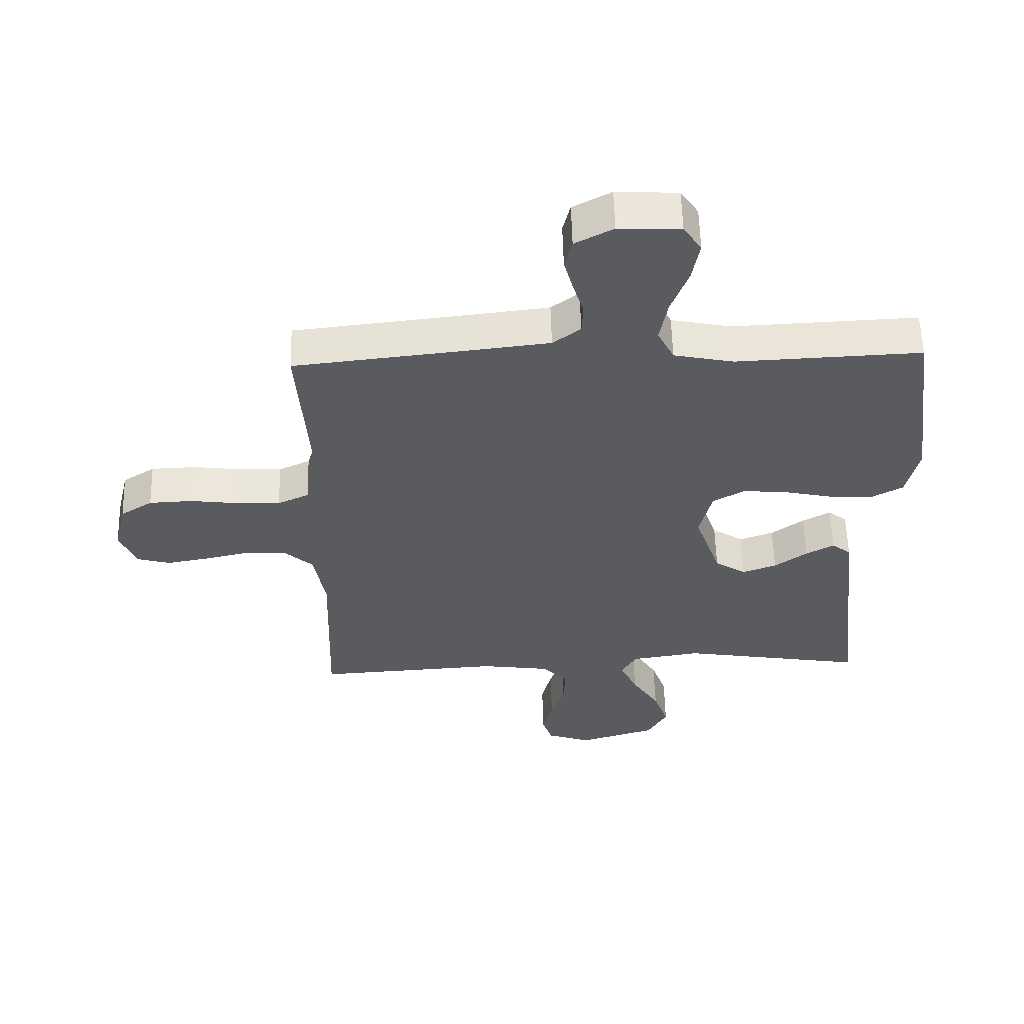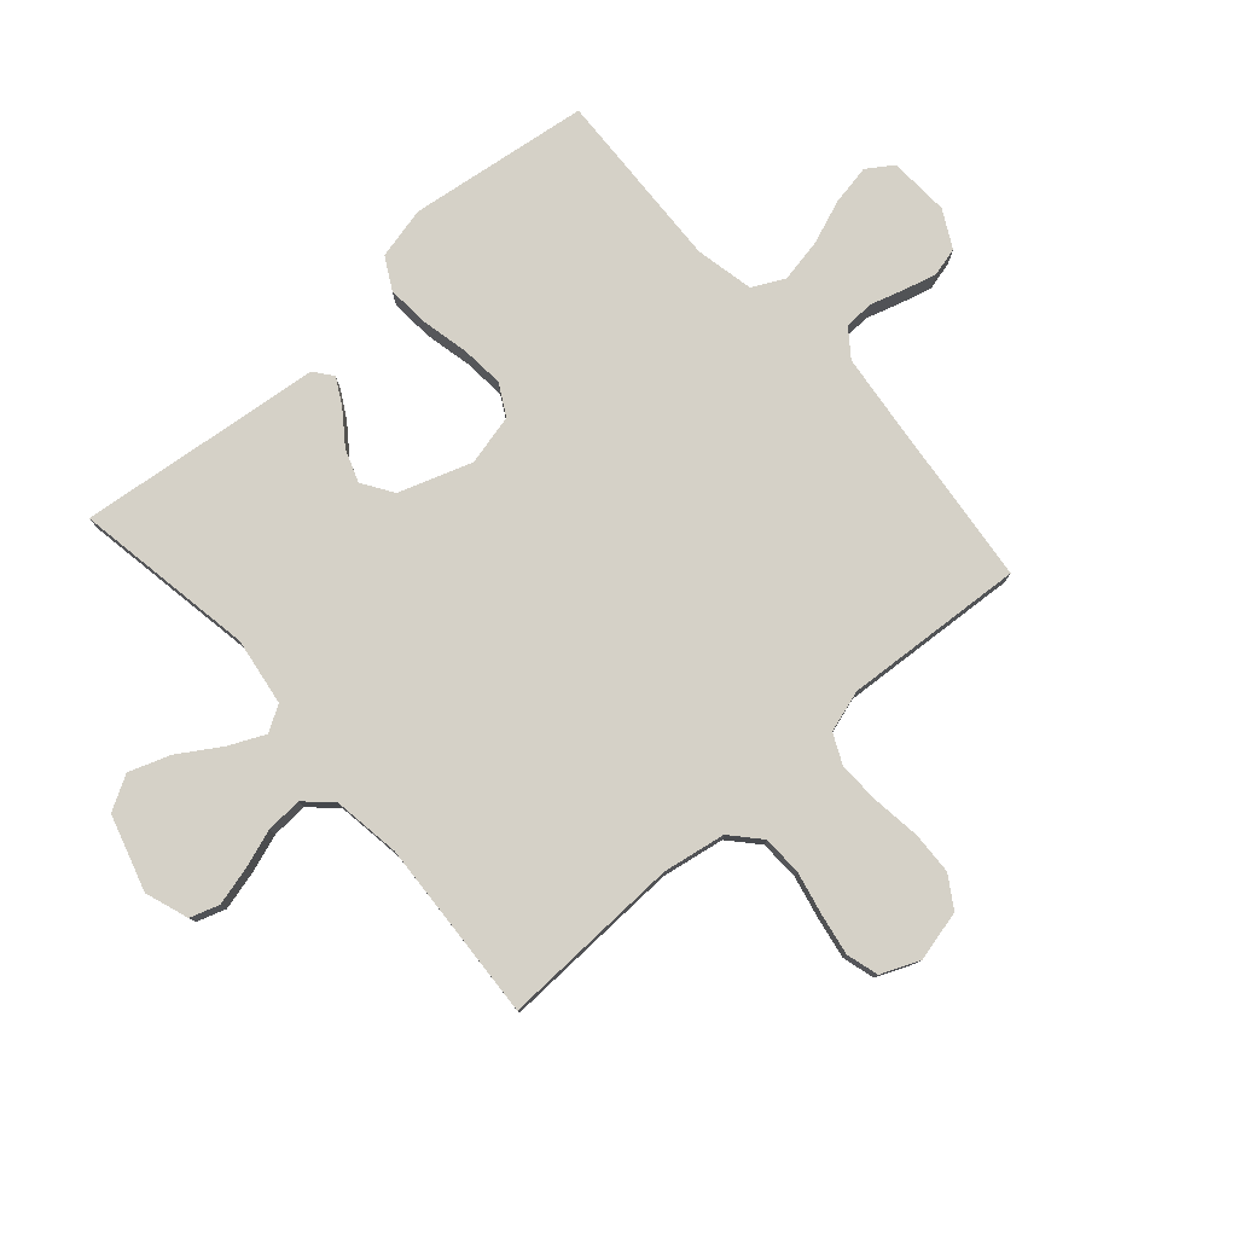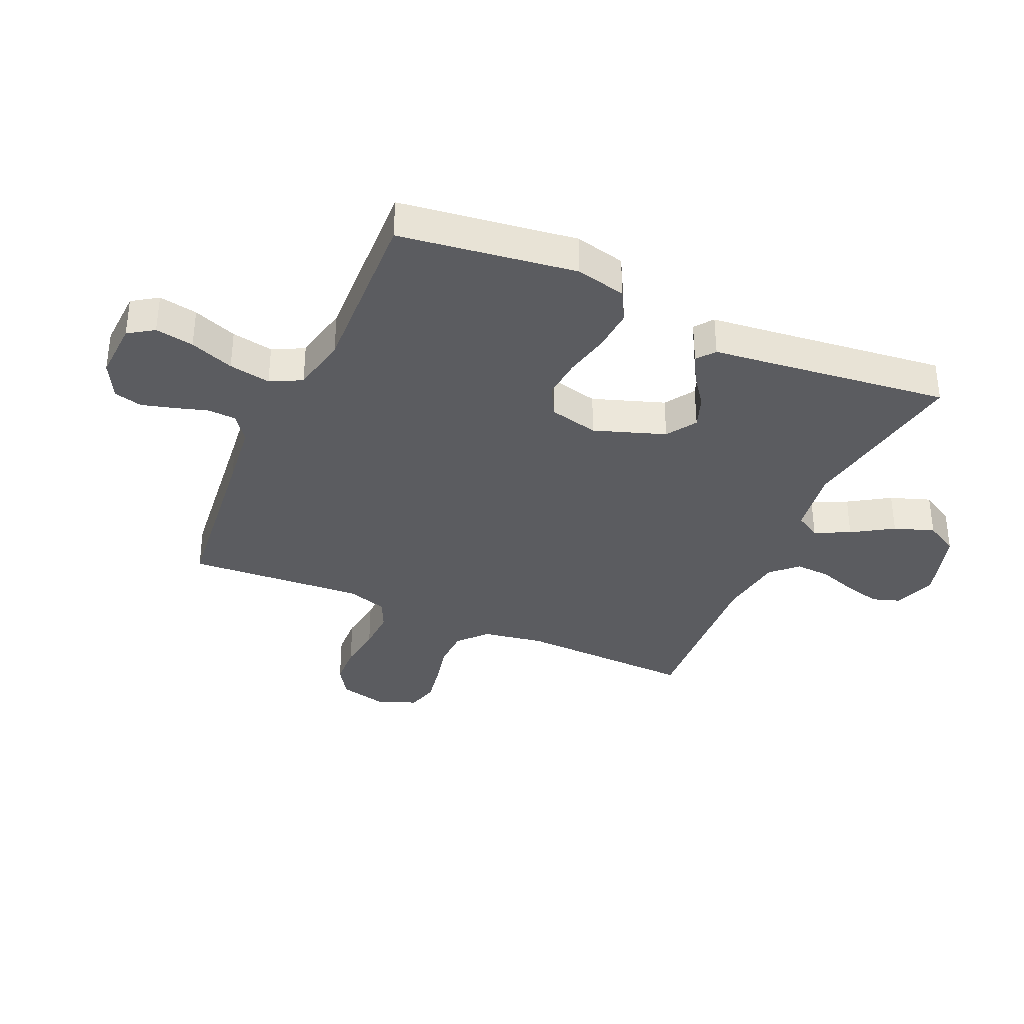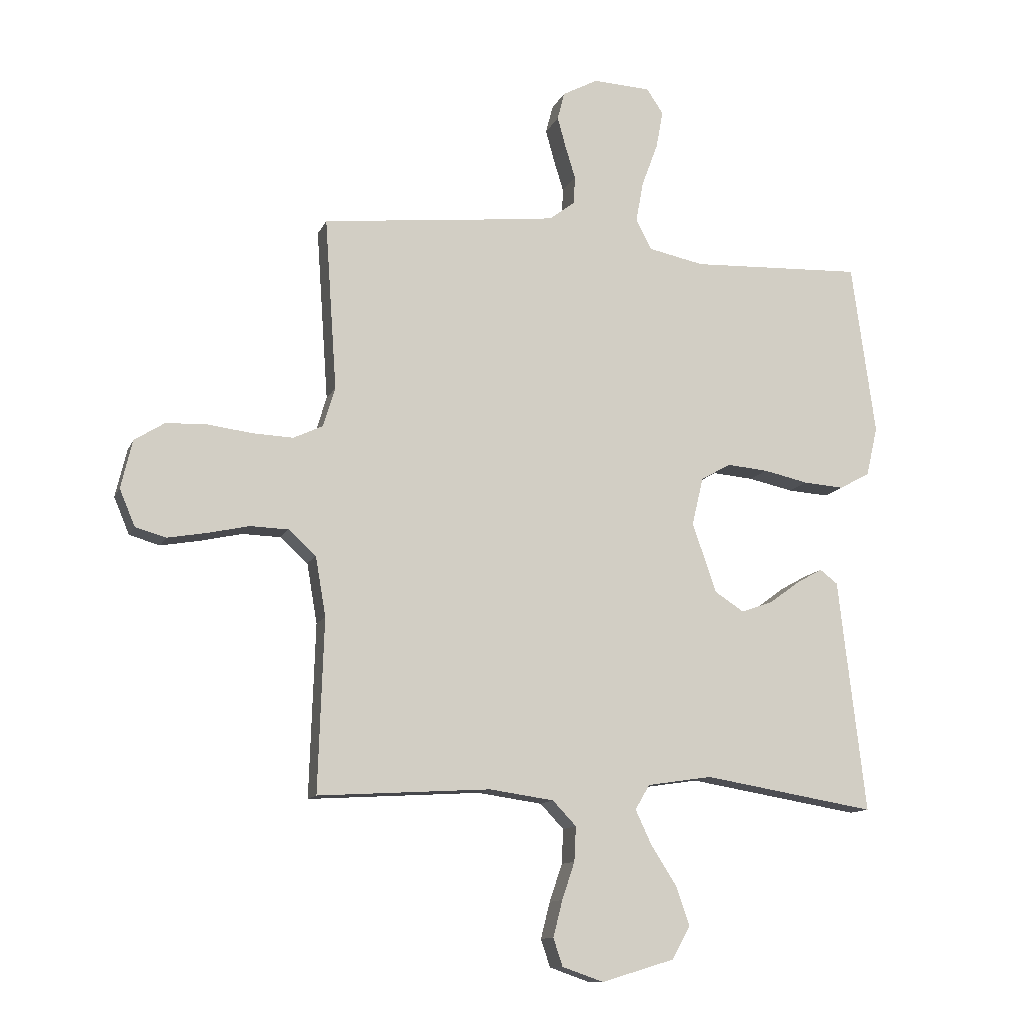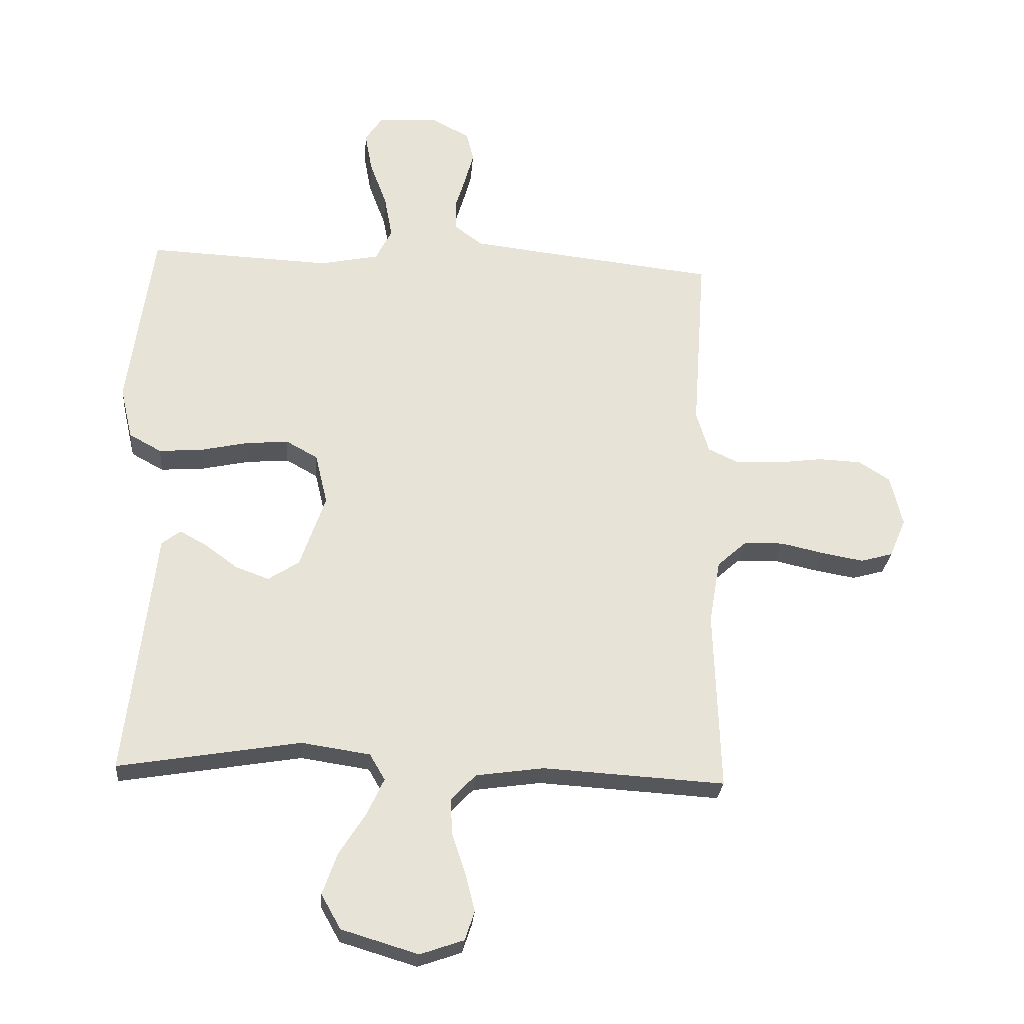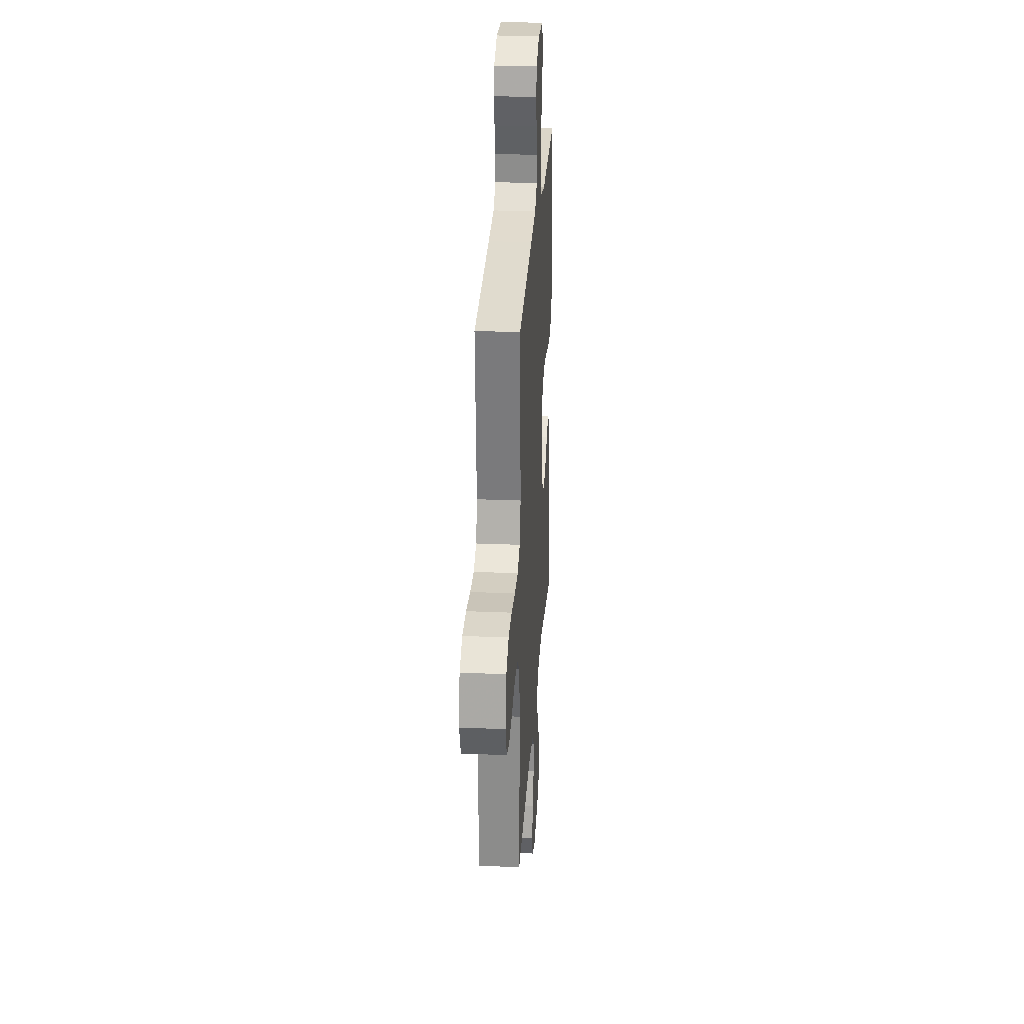
<metadata>
{"format":"obj","ext":"obj","renderer":"f3d","projection":"perspective","resolution":1024,"background":"white","views":[{"elev":57.1,"azim":-1.5,"up":"+Z"},{"elev":78.8,"azim":-131.5,"up":"+Y"},{"elev":-35.3,"azim":66.0,"up":"+Y"},{"elev":-11.9,"azim":-16.8,"up":"+Z"},{"elev":-27.0,"azim":175.3,"up":"+Z"},{"elev":27.3,"azim":-86.3,"up":"+Z"}]}
</metadata>
<code>
v 0.5 0.07 -0.5
v 0.2 0.07 -0.45
v 0.087 0.07 -0.467
v 0.062 0.07 -0.51
v 0.09 0.07 -0.57
v 0.134 0.07 -0.639
v 0.158 0.07 -0.707
v 0.126 0.07 -0.764
v 0 0.07 -0.802
v -0.072 0.07 -0.777
v -0.088 0.07 -0.729
v -0.072 0.07 -0.666
v -0.05 0.07 -0.601
v -0.047 0.07 -0.541
v -0.088 0.07 -0.498
v -0.2 0.07 -0.482
v -0.5 0.07 -0.5
v -0.49 0.07 -0.2
v -0.508 0.07 -0.096
v -0.556 0.07 -0.053
v -0.622 0.07 -0.051
v -0.694 0.07 -0.067
v -0.762 0.07 -0.079
v -0.815 0.07 -0.064
v -0.842 0.07 0
v -0.822 0.07 0.084
v -0.77 0.07 0.117
v -0.7 0.07 0.12
v -0.622 0.07 0.11
v -0.551 0.07 0.107
v -0.5 0.07 0.131
v -0.479 0.07 0.2
v -0.5 0.07 0.5
v -0.2 0.07 0.533
v -0.089 0.07 0.546
v -0.044 0.07 0.58
v -0.042 0.07 0.629
v -0.059 0.07 0.684
v -0.074 0.07 0.739
v -0.062 0.07 0.787
v 0 0.07 0.82
v 0.1 0.07 0.815
v 0.129 0.07 0.772
v 0.117 0.07 0.706
v 0.089 0.07 0.631
v 0.076 0.07 0.56
v 0.103 0.07 0.507
v 0.2 0.07 0.487
v 0.5 0.07 0.5
v 0.541 0.07 0.2
v 0.521 0.07 0.114
v 0.468 0.07 0.085
v 0.397 0.07 0.09
v 0.319 0.07 0.107
v 0.248 0.07 0.113
v 0.196 0.07 0.084
v 0.176 0.07 0
v 0.218 0.07 -0.121
v 0.269 0.07 -0.154
v 0.324 0.07 -0.134
v 0.377 0.07 -0.095
v 0.422 0.07 -0.07
v 0.453 0.07 -0.094
v 0.465 0.07 -0.2
v 0.5 0 -0.5
v 0.2 0 -0.45
v 0.087 0 -0.467
v 0.062 0 -0.51
v 0.09 0 -0.57
v 0.134 0 -0.639
v 0.158 0 -0.707
v 0.126 0 -0.764
v 0 0 -0.802
v -0.072 0 -0.777
v -0.088 0 -0.729
v -0.072 0 -0.666
v -0.05 0 -0.601
v -0.047 0 -0.541
v -0.088 0 -0.498
v -0.2 0 -0.482
v -0.5 0 -0.5
v -0.49 0 -0.2
v -0.508 0 -0.096
v -0.556 0 -0.053
v -0.622 0 -0.051
v -0.694 0 -0.067
v -0.762 0 -0.079
v -0.815 0 -0.064
v -0.842 0 0
v -0.822 0 0.084
v -0.77 0 0.117
v -0.7 0 0.12
v -0.622 0 0.11
v -0.551 0 0.107
v -0.5 0 0.131
v -0.479 0 0.2
v -0.5 0 0.5
v -0.2 0 0.533
v -0.089 0 0.546
v -0.044 0 0.58
v -0.042 0 0.629
v -0.059 0 0.684
v -0.074 0 0.739
v -0.062 0 0.787
v 0 0 0.82
v 0.1 0 0.815
v 0.129 0 0.772
v 0.117 0 0.706
v 0.089 0 0.631
v 0.076 0 0.56
v 0.103 0 0.507
v 0.2 0 0.487
v 0.5 0 0.5
v 0.541 0 0.2
v 0.521 0 0.114
v 0.468 0 0.085
v 0.397 0 0.09
v 0.319 0 0.107
v 0.248 0 0.113
v 0.196 0 0.084
v 0.176 0 0
v 0.218 0 -0.121
v 0.269 0 -0.154
v 0.324 0 -0.134
v 0.377 0 -0.095
v 0.422 0 -0.07
v 0.453 0 -0.094
v 0.465 0 -0.2
f 62 63 64
f 61 62 64
f 60 61 64
f 64 1 2
f 60 64 2
f 59 60 2
f 58 59 2 3
f 57 58 3 4
f 52 53 54
f 51 52 54
f 50 51 54
f 49 50 54
f 48 49 54
f 47 48 54 55
f 46 47 55 56
f 43 44 45
f 42 43 45
f 41 42 45
f 40 41 45
f 39 40 45
f 38 39 45
f 37 38 45
f 36 37 45 46
f 46 56 57
f 36 46 57
f 35 36 57
f 32 33 34
f 35 57 4
f 34 35 4
f 32 34 4
f 31 32 4
f 27 28 29
f 26 27 29
f 25 26 29
f 24 25 29
f 23 24 29
f 22 23 29
f 21 22 29
f 20 21 29 30
f 16 17 18
f 15 16 18 19
f 11 12 13
f 10 11 13
f 9 10 13
f 8 9 13
f 7 8 13
f 6 7 13
f 5 6 13
f 5 13 14
f 31 4 5
f 30 31 5
f 20 30 5
f 19 20 5
f 5 14 15
f 5 15 19
f 128 127 126
f 128 126 125
f 128 125 124
f 66 65 128
f 66 128 124
f 66 124 123
f 67 66 123 122
f 68 67 122 121
f 118 117 116
f 118 116 115
f 118 115 114
f 118 114 113
f 118 113 112
f 119 118 112 111
f 120 119 111 110
f 109 108 107
f 109 107 106
f 109 106 105
f 109 105 104
f 109 104 103
f 109 103 102
f 109 102 101
f 110 109 101 100
f 121 120 110
f 121 110 100
f 121 100 99
f 98 97 96
f 68 121 99
f 68 99 98
f 68 98 96
f 68 96 95
f 93 92 91
f 93 91 90
f 93 90 89
f 93 89 88
f 93 88 87
f 93 87 86
f 93 86 85
f 94 93 85 84
f 82 81 80
f 83 82 80 79
f 77 76 75
f 77 75 74
f 77 74 73
f 77 73 72
f 77 72 71
f 77 71 70
f 77 70 69
f 78 77 69
f 69 68 95
f 69 95 94
f 69 94 84
f 69 84 83
f 79 78 69
f 83 79 69
f 1 65 66 2
f 2 66 67 3
f 3 67 68 4
f 4 68 69 5
f 5 69 70 6
f 6 70 71 7
f 7 71 72 8
f 8 72 73 9
f 9 73 74 10
f 10 74 75 11
f 11 75 76 12
f 12 76 77 13
f 13 77 78 14
f 14 78 79 15
f 15 79 80 16
f 16 80 81 17
f 17 81 82 18
f 18 82 83 19
f 19 83 84 20
f 20 84 85 21
f 21 85 86 22
f 22 86 87 23
f 23 87 88 24
f 24 88 89 25
f 25 89 90 26
f 26 90 91 27
f 27 91 92 28
f 28 92 93 29
f 29 93 94 30
f 30 94 95 31
f 31 95 96 32
f 32 96 97 33
f 33 97 98 34
f 34 98 99 35
f 35 99 100 36
f 36 100 101 37
f 37 101 102 38
f 38 102 103 39
f 39 103 104 40
f 40 104 105 41
f 41 105 106 42
f 42 106 107 43
f 43 107 108 44
f 44 108 109 45
f 45 109 110 46
f 46 110 111 47
f 47 111 112 48
f 48 112 113 49
f 49 113 114 50
f 50 114 115 51
f 51 115 116 52
f 52 116 117 53
f 53 117 118 54
f 54 118 119 55
f 55 119 120 56
f 56 120 121 57
f 57 121 122 58
f 58 122 123 59
f 59 123 124 60
f 60 124 125 61
f 61 125 126 62
f 62 126 127 63
f 63 127 128 64
f 64 128 65 1

</code>
